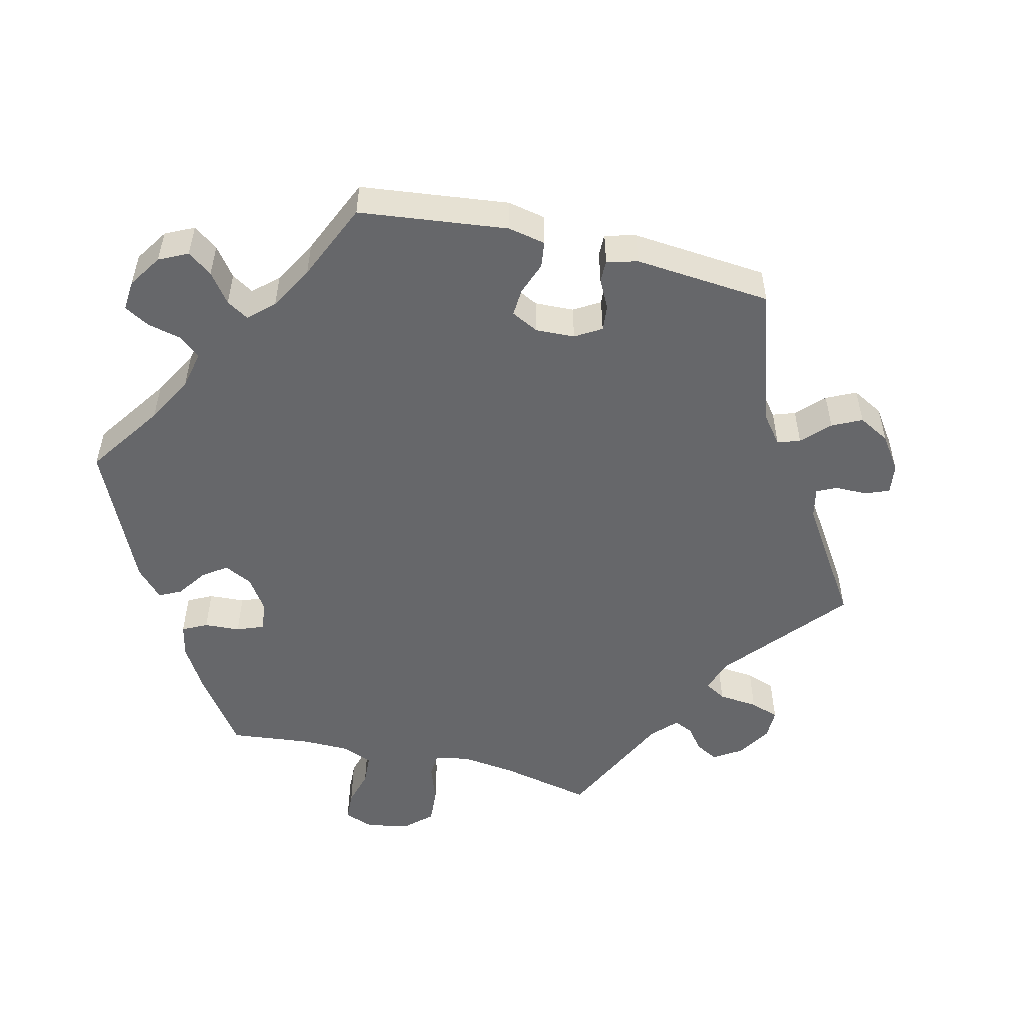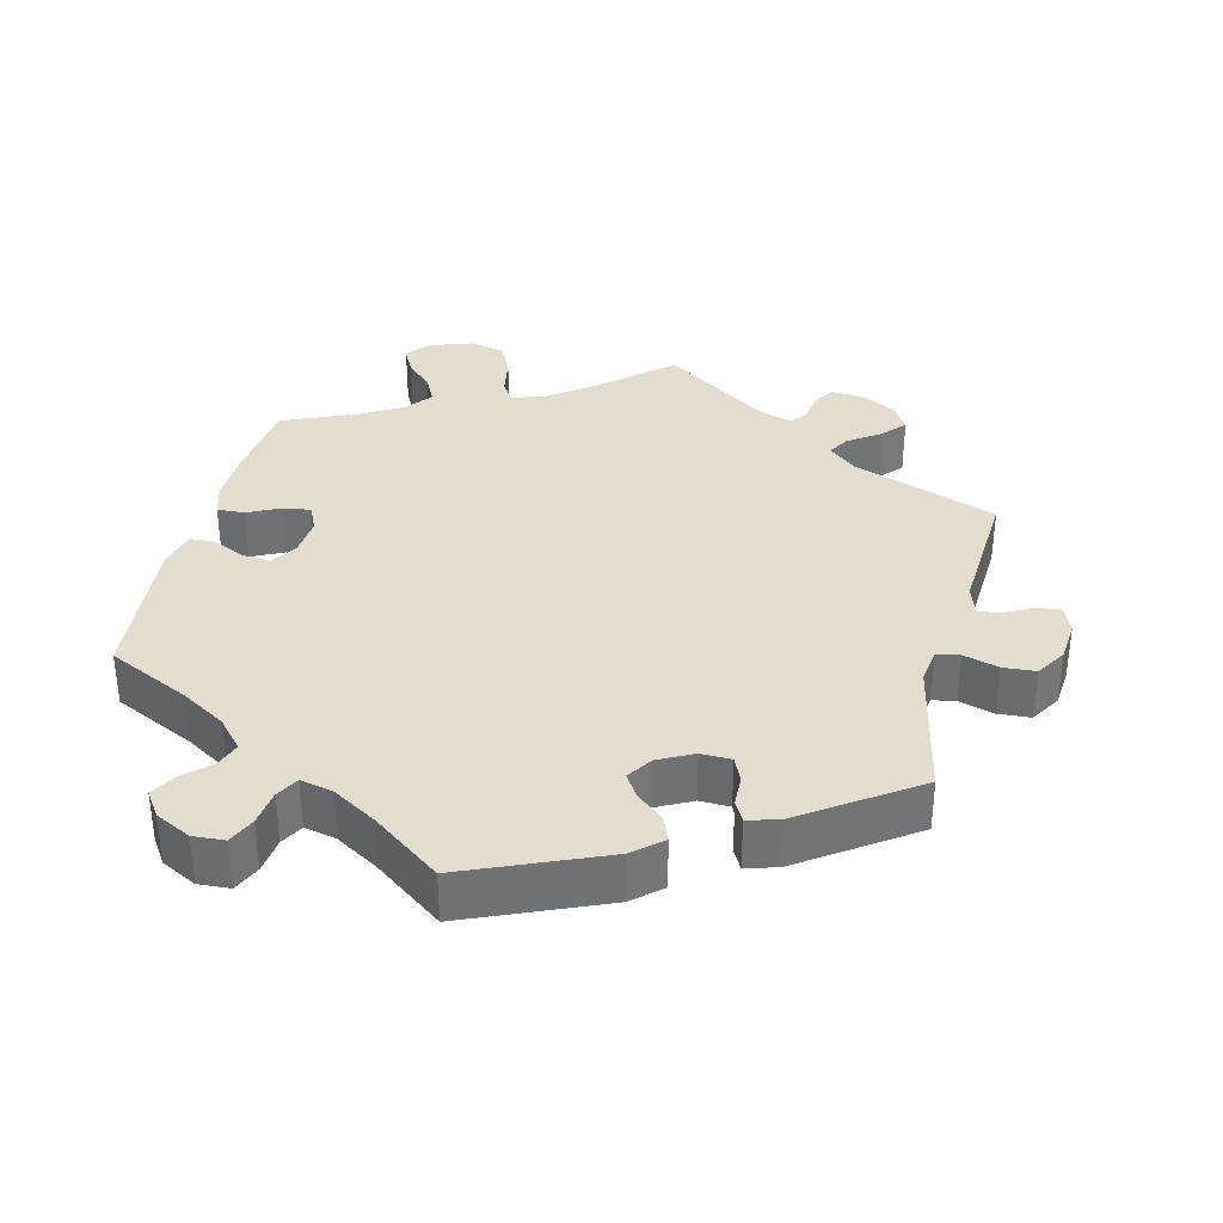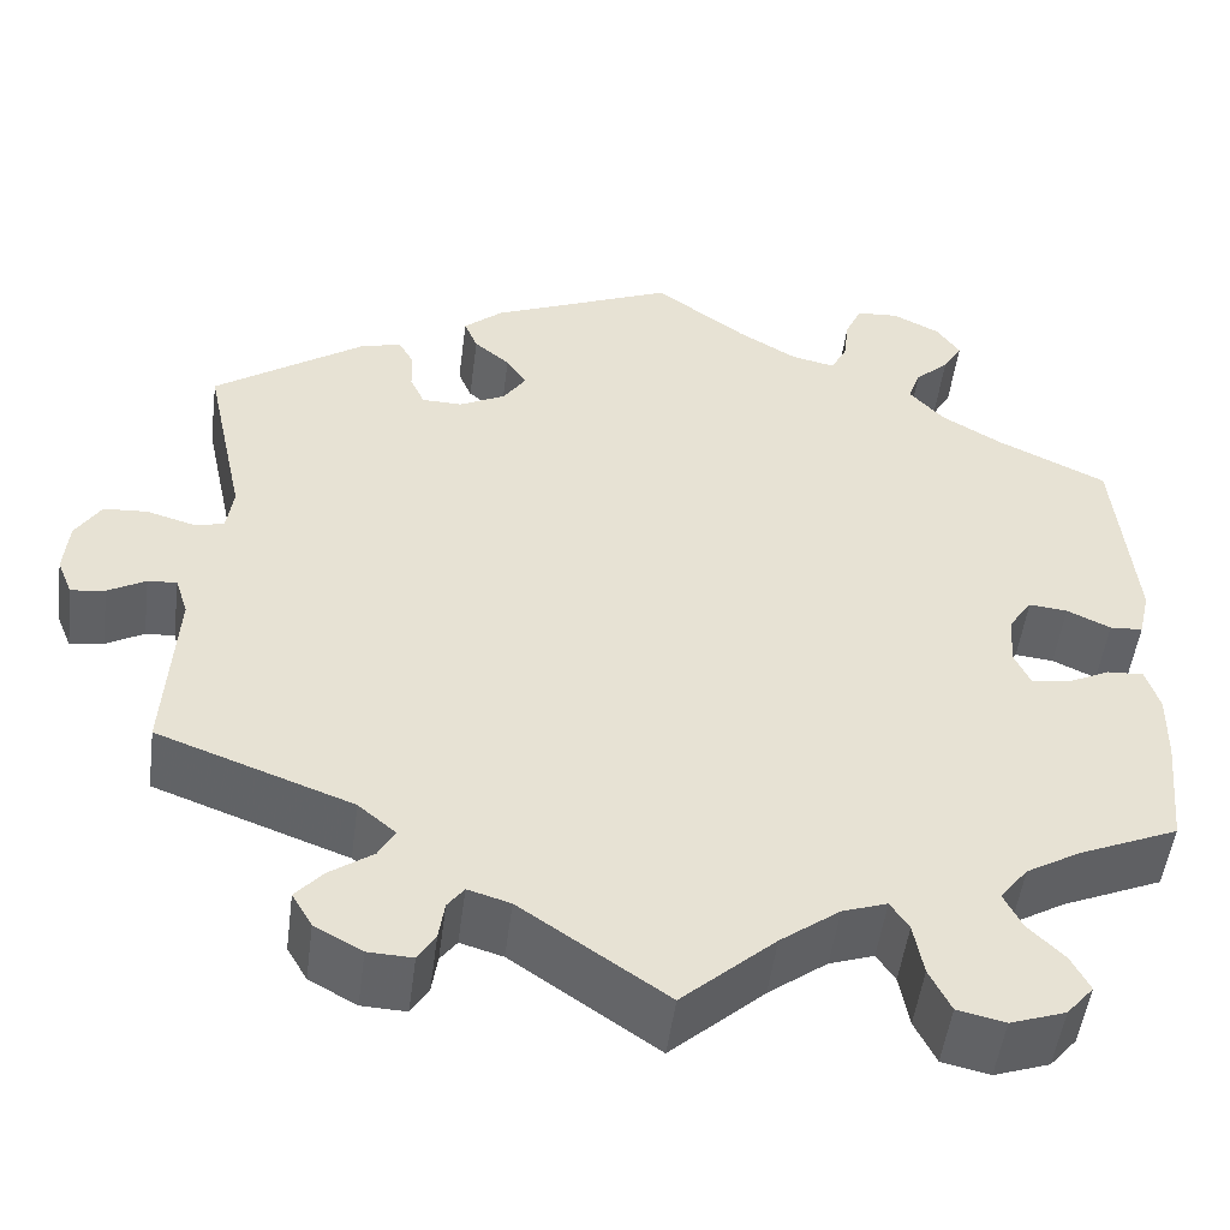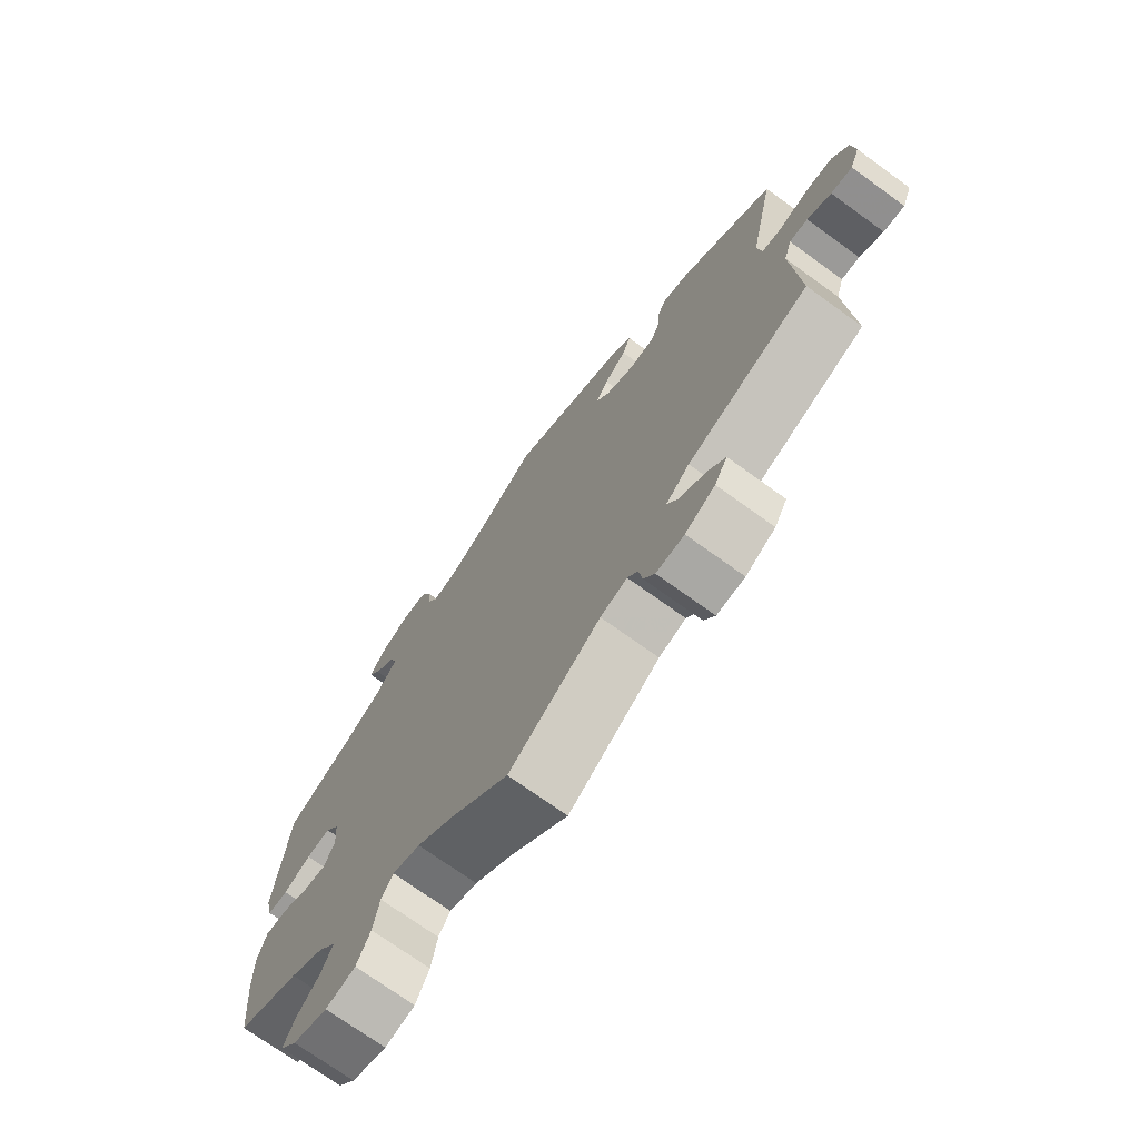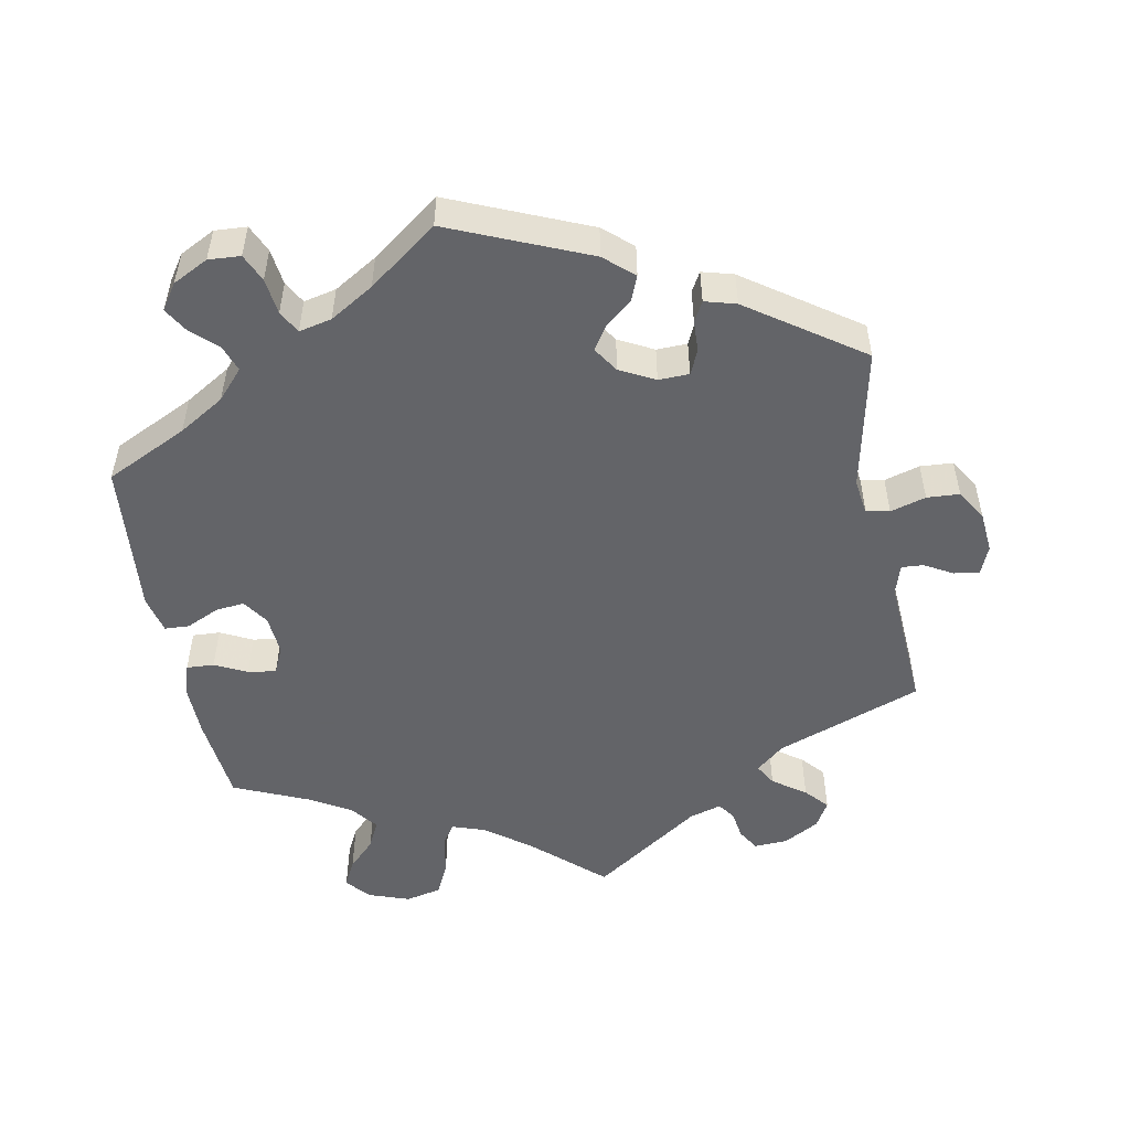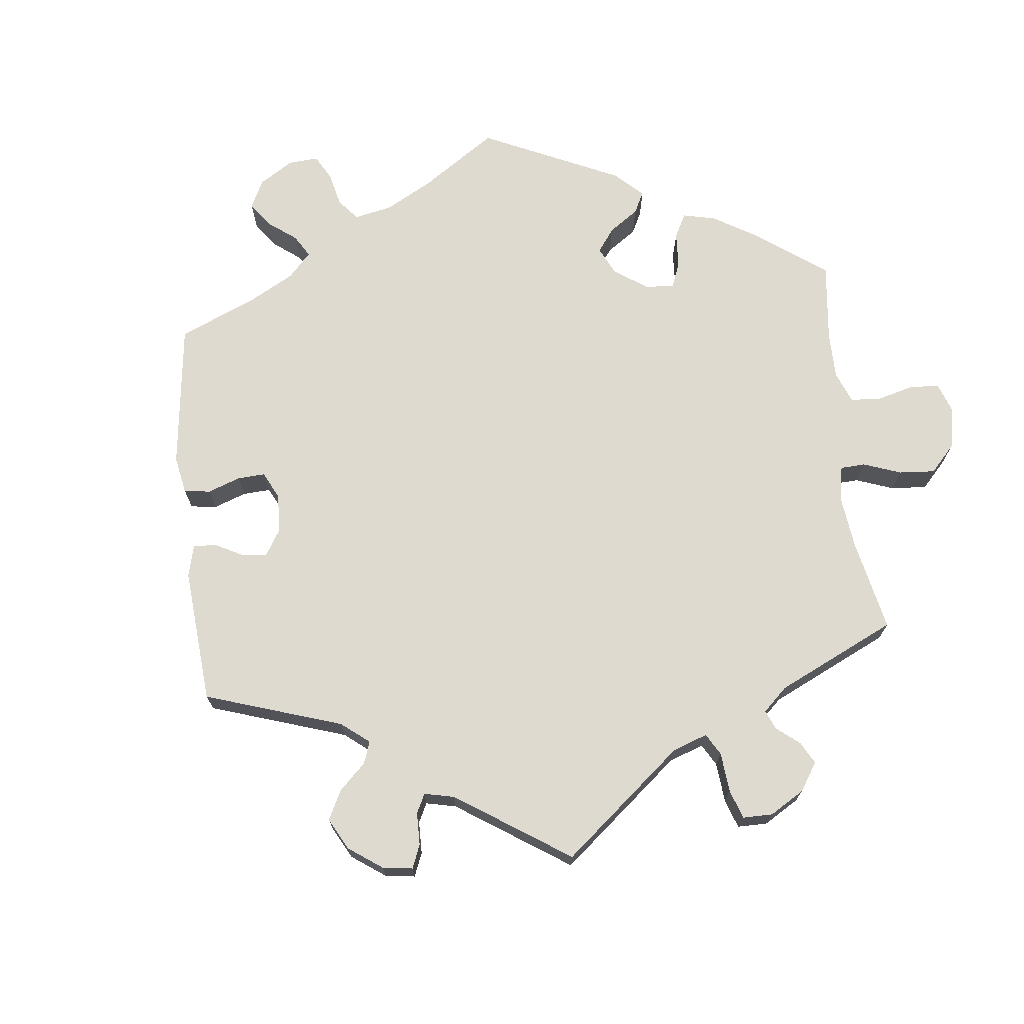
<metadata>
{"format":"obj","ext":"obj","renderer":"f3d","projection":"perspective","resolution":1024,"background":"white","views":[{"elev":-52.1,"azim":16.2,"up":"+Y"},{"elev":34.9,"azim":14.0,"up":"+Y"},{"elev":-50.9,"azim":172.6,"up":"+Z"},{"elev":-72.7,"azim":54.2,"up":"+Z"},{"elev":-51.3,"azim":10.9,"up":"+Y"},{"elev":70.9,"azim":113.8,"up":"+Y"}]}
</metadata>
<code>
v -0.513 0.07 -0.168
v -0.514 0.07 -0.096
v -0.5 0.07 -0.051
v -0.462 0.07 -0.053
v -0.418 0.07 -0.075
v -0.379 0.07 -0.081
v -0.362 0.07 -0.044
v -0.366 0.07 0.011
v -0.39 0.07 0.047
v -0.43 0.07 0.043
v -0.475 0.07 0.022
v -0.509 0.07 0.024
v -0.521 0.07 0.076
v -0.501 0.07 0.288
v -0.388 0.07 0.342
v -0.325 0.07 0.38
v -0.289 0.07 0.42
v -0.302 0.07 0.456
v -0.337 0.07 0.489
v -0.357 0.07 0.523
v -0.333 0.07 0.558
v -0.284 0.07 0.583
v -0.24 0.07 0.58
v -0.223 0.07 0.542
v -0.217 0.07 0.492
v -0.2 0.07 0.461
v -0.155 0.07 0.471
v -0.095 0.07 0.507
v 0 0.07 0.577
v 0.19 0.07 0.496
v 0.23 0.07 0.461
v 0.216 0.07 0.427
v 0.179 0.07 0.396
v 0.158 0.07 0.364
v 0.181 0.07 0.329
v 0.229 0.07 0.304
v 0.271 0.07 0.305
v 0.286 0.07 0.338
v 0.288 0.07 0.382
v 0.303 0.07 0.409
v 0.346 0.07 0.397
v 0.501 0.07 0.289
v 0.459 0.07 0.093
v 0.466 0.07 0.044
v 0.498 0.07 0.038
v 0.547 0.07 0.052
v 0.592 0.07 0.049
v 0.618 0.07 0.007
v 0.623 0.07 -0.05
v 0.607 0.07 -0.089
v 0.572 0.07 -0.084
v 0.533 0.07 -0.062
v 0.503 0.07 -0.06
v 0.49 0.07 -0.101
v 0.501 0.07 -0.289
v 0.3 0.07 -0.363
v 0.261 0.07 -0.396
v 0.278 0.07 -0.426
v 0.323 0.07 -0.458
v 0.351 0.07 -0.49
v 0.33 0.07 -0.526
v 0.281 0.07 -0.553
v 0.235 0.07 -0.555
v 0.217 0.07 -0.525
v 0.211 0.07 -0.485
v 0.194 0.07 -0.462
v 0.15 0.07 -0.475
v 0 0.07 -0.578
v -0.096 0.07 -0.491
v -0.157 0.07 -0.445
v -0.203 0.07 -0.429
v -0.222 0.07 -0.458
v -0.232 0.07 -0.513
v -0.254 0.07 -0.558
v -0.303 0.07 -0.569
v -0.36 0.07 -0.549
v -0.388 0.07 -0.516
v -0.369 0.07 -0.479
v -0.332 0.07 -0.442
v -0.313 0.07 -0.404
v -0.342 0.07 -0.367
v -0.398 0.07 -0.334
v -0.501 0.07 -0.289
v -0.513 0 -0.168
v -0.514 0 -0.096
v -0.5 0 -0.051
v -0.462 0 -0.053
v -0.418 0 -0.075
v -0.379 0 -0.081
v -0.362 0 -0.044
v -0.366 0 0.011
v -0.39 0 0.047
v -0.43 0 0.043
v -0.475 0 0.022
v -0.509 0 0.024
v -0.521 0 0.076
v -0.501 0 0.288
v -0.388 0 0.342
v -0.325 0 0.38
v -0.289 0 0.42
v -0.302 0 0.456
v -0.337 0 0.489
v -0.357 0 0.523
v -0.333 0 0.558
v -0.284 0 0.583
v -0.24 0 0.58
v -0.223 0 0.542
v -0.217 0 0.492
v -0.2 0 0.461
v -0.155 0 0.471
v -0.095 0 0.507
v 0 0 0.577
v 0.19 0 0.496
v 0.23 0 0.461
v 0.216 0 0.427
v 0.179 0 0.396
v 0.158 0 0.364
v 0.181 0 0.329
v 0.229 0 0.304
v 0.271 0 0.305
v 0.286 0 0.338
v 0.288 0 0.382
v 0.303 0 0.409
v 0.346 0 0.397
v 0.501 0 0.289
v 0.459 0 0.093
v 0.466 0 0.044
v 0.498 0 0.038
v 0.547 0 0.052
v 0.592 0 0.049
v 0.618 0 0.007
v 0.623 0 -0.05
v 0.607 0 -0.089
v 0.572 0 -0.084
v 0.533 0 -0.062
v 0.503 0 -0.06
v 0.49 0 -0.101
v 0.501 0 -0.289
v 0.3 0 -0.363
v 0.261 0 -0.396
v 0.278 0 -0.426
v 0.323 0 -0.458
v 0.351 0 -0.49
v 0.33 0 -0.526
v 0.281 0 -0.553
v 0.235 0 -0.555
v 0.217 0 -0.525
v 0.211 0 -0.485
v 0.194 0 -0.462
v 0.15 0 -0.475
v 0 0 -0.578
v -0.096 0 -0.491
v -0.157 0 -0.445
v -0.203 0 -0.429
v -0.222 0 -0.458
v -0.232 0 -0.513
v -0.254 0 -0.558
v -0.303 0 -0.569
v -0.36 0 -0.549
v -0.388 0 -0.516
v -0.369 0 -0.479
v -0.332 0 -0.442
v -0.313 0 -0.404
v -0.342 0 -0.367
v -0.398 0 -0.334
v -0.501 0 -0.289
f 82 83 1 2
f 81 82 2 3
f 80 81 3 4
f 76 77 78 79
f 76 79 80
f 75 76 80
f 72 73 74 75
f 71 72 75 80
f 67 68 69
f 66 67 69 70
f 62 63 64 65
f 62 65 66
f 61 62 66
f 58 59 60 61
f 57 58 61 66
f 54 55 56
f 53 54 56 57
f 49 50 51 52
f 49 52 53
f 48 49 53
f 45 46 47 48
f 44 45 48 53
f 40 41 42 43
f 38 39 40 43
f 37 38 43 44
f 36 37 44 53
f 30 31 32 33
f 28 29 30 33
f 27 28 33 34
f 26 27 34 35
f 22 23 24 25
f 22 25 26
f 21 22 26
f 18 19 20 21
f 17 18 21 26
f 16 17 26 35
f 12 13 14 15
f 10 11 12 15
f 9 10 15 16
f 8 9 16 35
f 71 80 4 5
f 70 71 5 6
f 66 70 6 7
f 36 53 57 66
f 35 36 66
f 7 8 35 66
f 85 84 166 165
f 86 85 165 164
f 87 86 164 163
f 162 161 160 159
f 163 162 159
f 163 159 158
f 158 157 156 155
f 163 158 155 154
f 152 151 150
f 153 152 150 149
f 148 147 146 145
f 149 148 145
f 149 145 144
f 144 143 142 141
f 149 144 141 140
f 139 138 137
f 140 139 137 136
f 135 134 133 132
f 136 135 132
f 136 132 131
f 131 130 129 128
f 136 131 128 127
f 126 125 124 123
f 126 123 122 121
f 127 126 121 120
f 136 127 120 119
f 116 115 114 113
f 116 113 112 111
f 117 116 111 110
f 118 117 110 109
f 108 107 106 105
f 109 108 105
f 109 105 104
f 104 103 102 101
f 109 104 101 100
f 118 109 100 99
f 98 97 96 95
f 98 95 94 93
f 99 98 93 92
f 118 99 92 91
f 88 87 163 154
f 89 88 154 153
f 90 89 153 149
f 149 140 136 119
f 149 119 118
f 149 118 91 90
f 1 84 85 2
f 2 85 86 3
f 3 86 87 4
f 4 87 88 5
f 5 88 89 6
f 6 89 90 7
f 7 90 91 8
f 8 91 92 9
f 9 92 93 10
f 10 93 94 11
f 11 94 95 12
f 12 95 96 13
f 13 96 97 14
f 14 97 98 15
f 15 98 99 16
f 16 99 100 17
f 17 100 101 18
f 18 101 102 19
f 19 102 103 20
f 20 103 104 21
f 21 104 105 22
f 22 105 106 23
f 23 106 107 24
f 24 107 108 25
f 25 108 109 26
f 26 109 110 27
f 27 110 111 28
f 28 111 112 29
f 29 112 113 30
f 30 113 114 31
f 31 114 115 32
f 32 115 116 33
f 33 116 117 34
f 34 117 118 35
f 35 118 119 36
f 36 119 120 37
f 37 120 121 38
f 38 121 122 39
f 39 122 123 40
f 40 123 124 41
f 41 124 125 42
f 42 125 126 43
f 43 126 127 44
f 44 127 128 45
f 45 128 129 46
f 46 129 130 47
f 47 130 131 48
f 48 131 132 49
f 49 132 133 50
f 50 133 134 51
f 51 134 135 52
f 52 135 136 53
f 53 136 137 54
f 54 137 138 55
f 55 138 139 56
f 56 139 140 57
f 57 140 141 58
f 58 141 142 59
f 59 142 143 60
f 60 143 144 61
f 61 144 145 62
f 62 145 146 63
f 63 146 147 64
f 64 147 148 65
f 65 148 149 66
f 66 149 150 67
f 67 150 151 68
f 68 151 152 69
f 69 152 153 70
f 70 153 154 71
f 71 154 155 72
f 72 155 156 73
f 73 156 157 74
f 74 157 158 75
f 75 158 159 76
f 76 159 160 77
f 77 160 161 78
f 78 161 162 79
f 79 162 163 80
f 80 163 164 81
f 81 164 165 82
f 82 165 166 83
f 83 166 84 1

</code>
